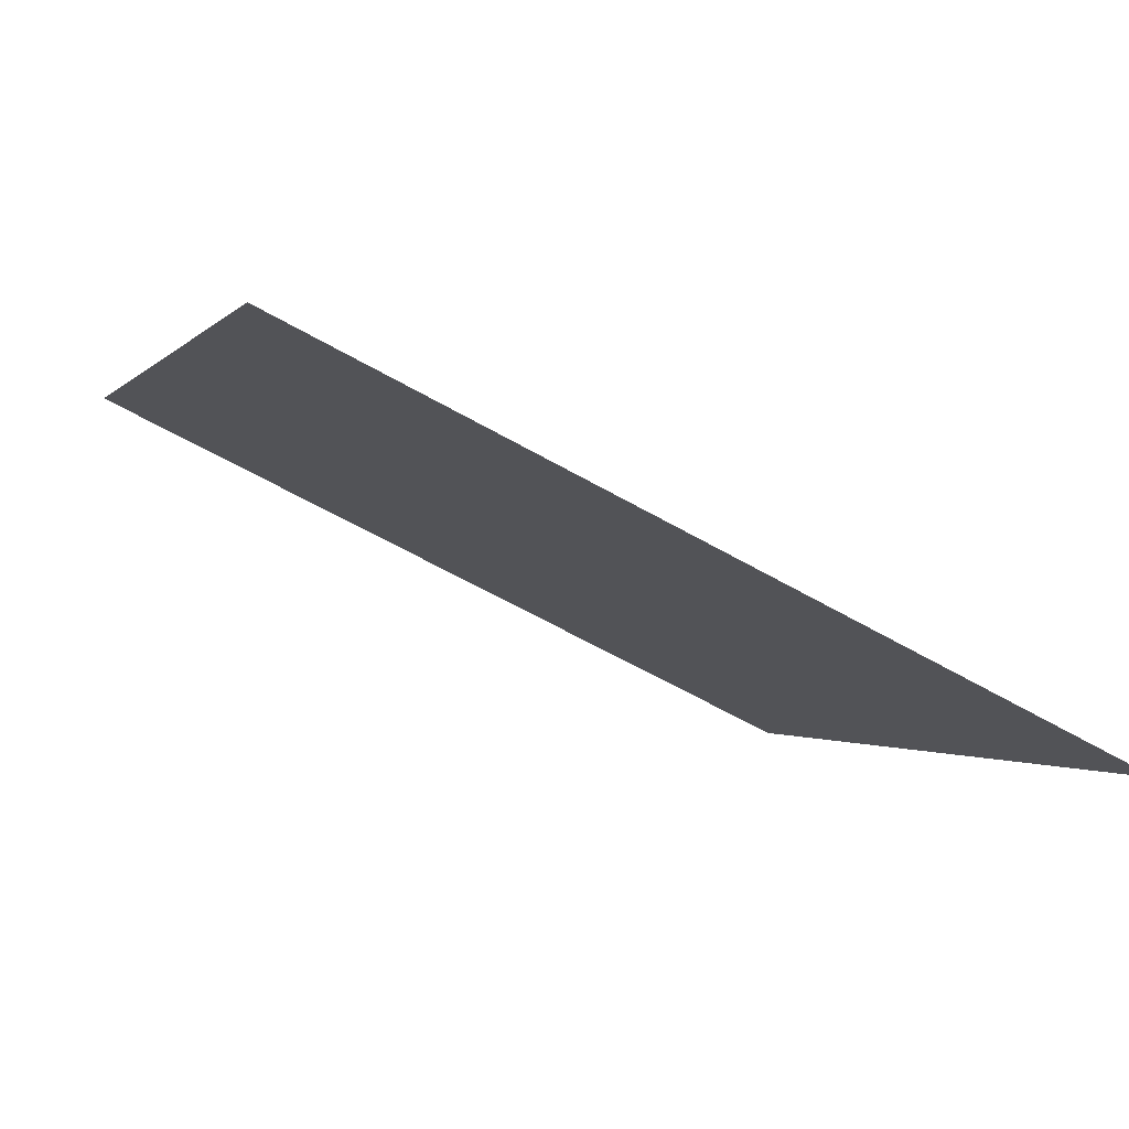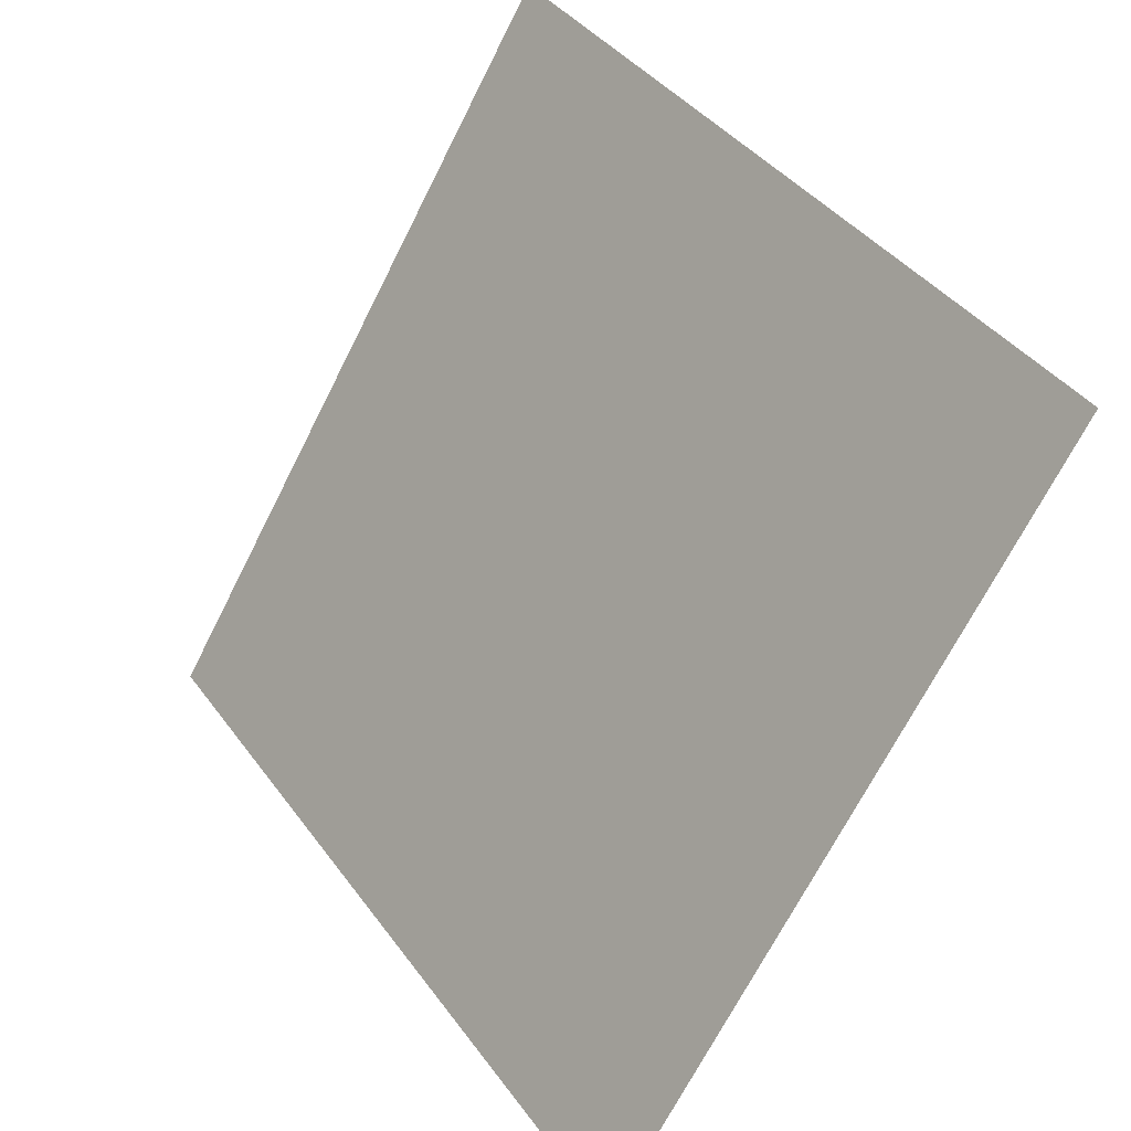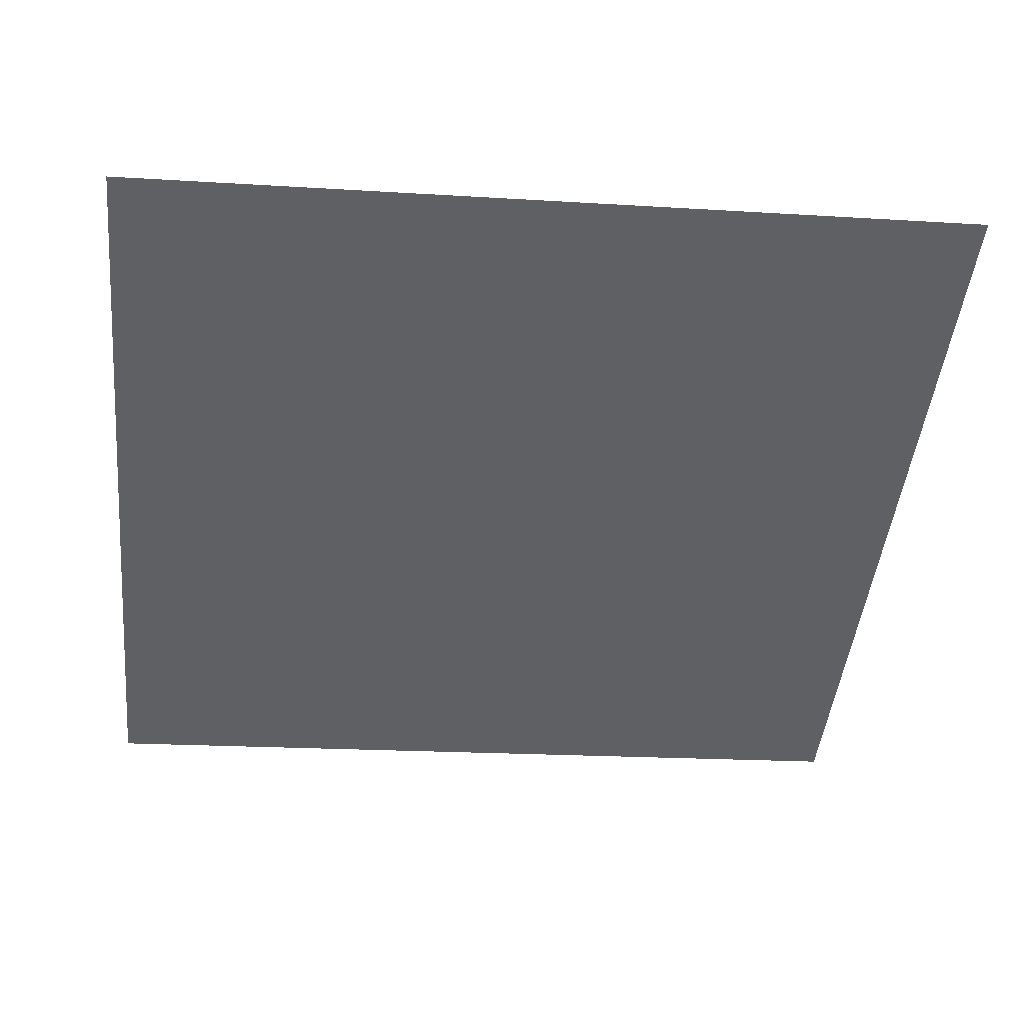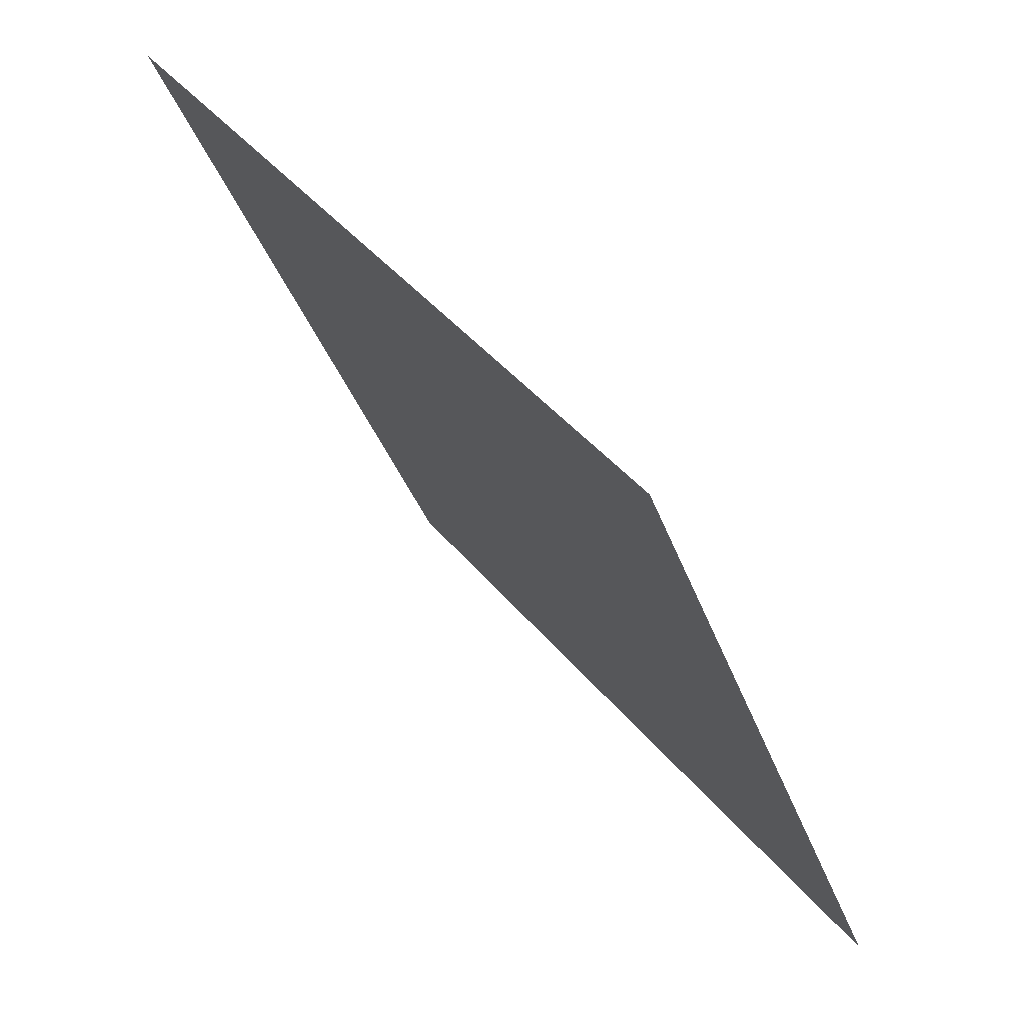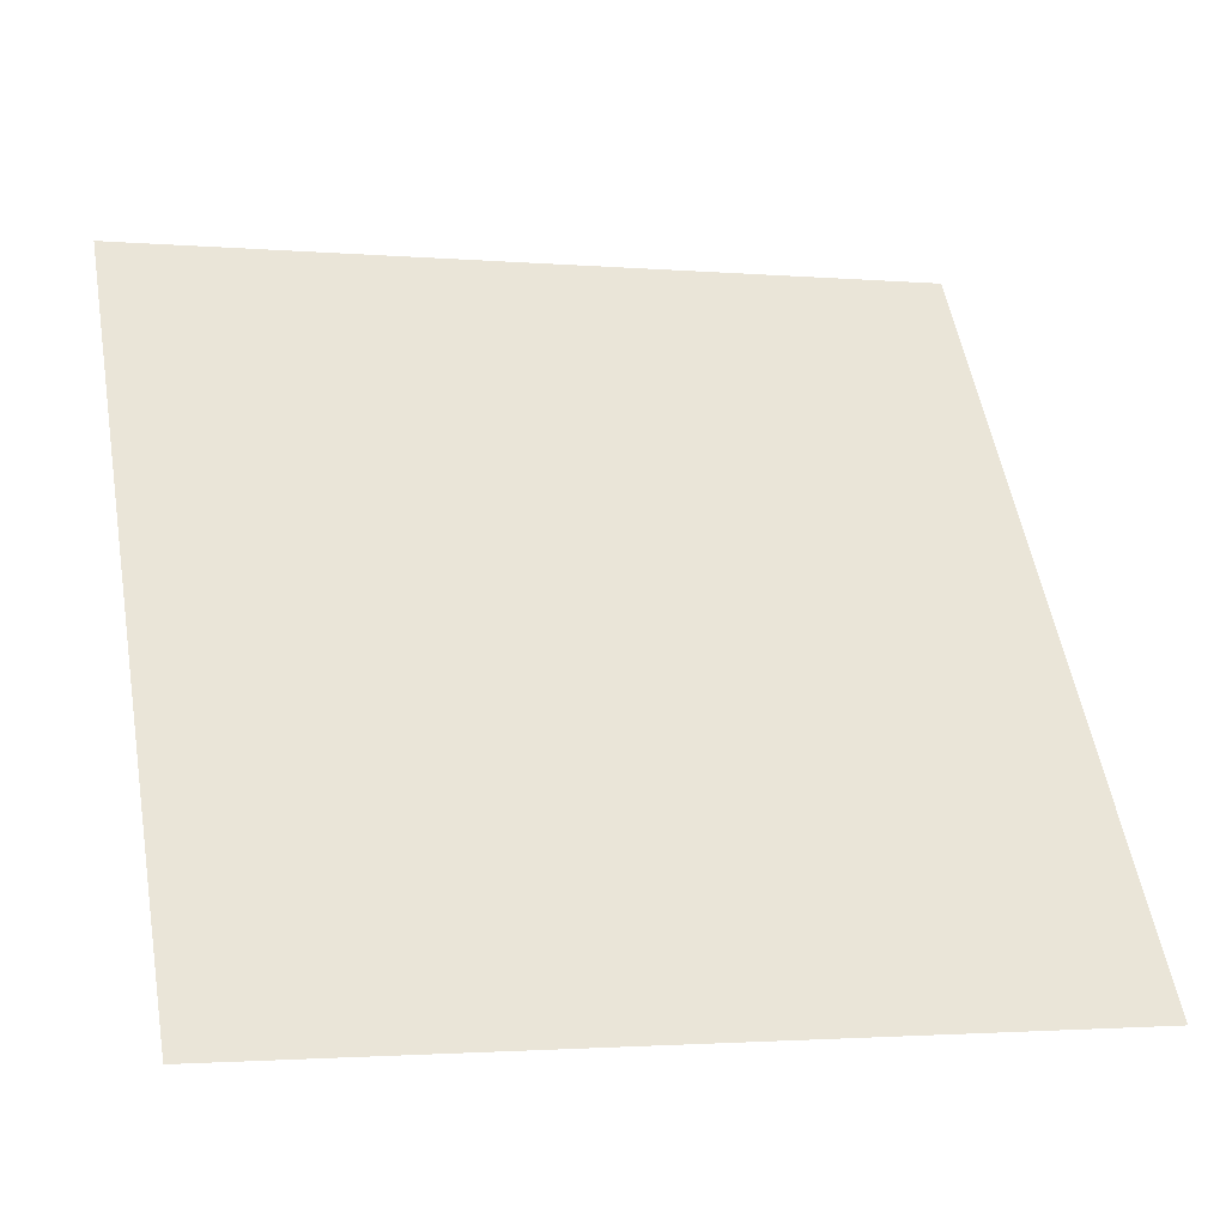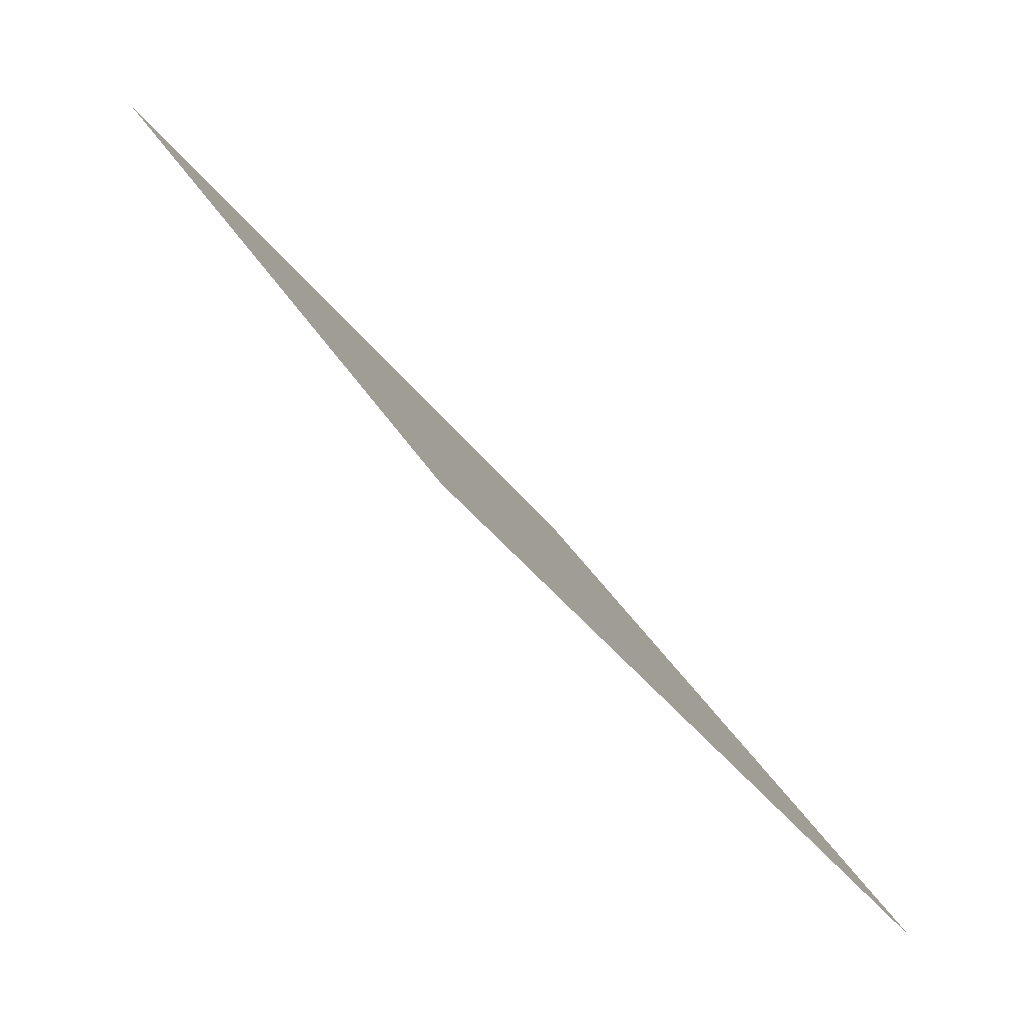
<metadata>
{"format":"obj","ext":"obj","renderer":"f3d","projection":"perspective","resolution":1024,"background":"white","views":[{"elev":-58.4,"azim":-32.1,"up":"+Z"},{"elev":-68.4,"azim":-118.1,"up":"+Z"},{"elev":-7.6,"azim":-6.0,"up":"+Y"},{"elev":-36.1,"azim":-73.2,"up":"+Z"},{"elev":-0.3,"azim":-18.4,"up":"+Z"},{"elev":32.9,"azim":-115.9,"up":"+Z"}]}
</metadata>
<code>
v -0.00772 0.5266 0.1603
v -0.01428 0.5268 0.1603
v -0.01416 0.5307 0.1656
v -0.0076 0.5306 0.1655
f 4 3 2 1

</code>
